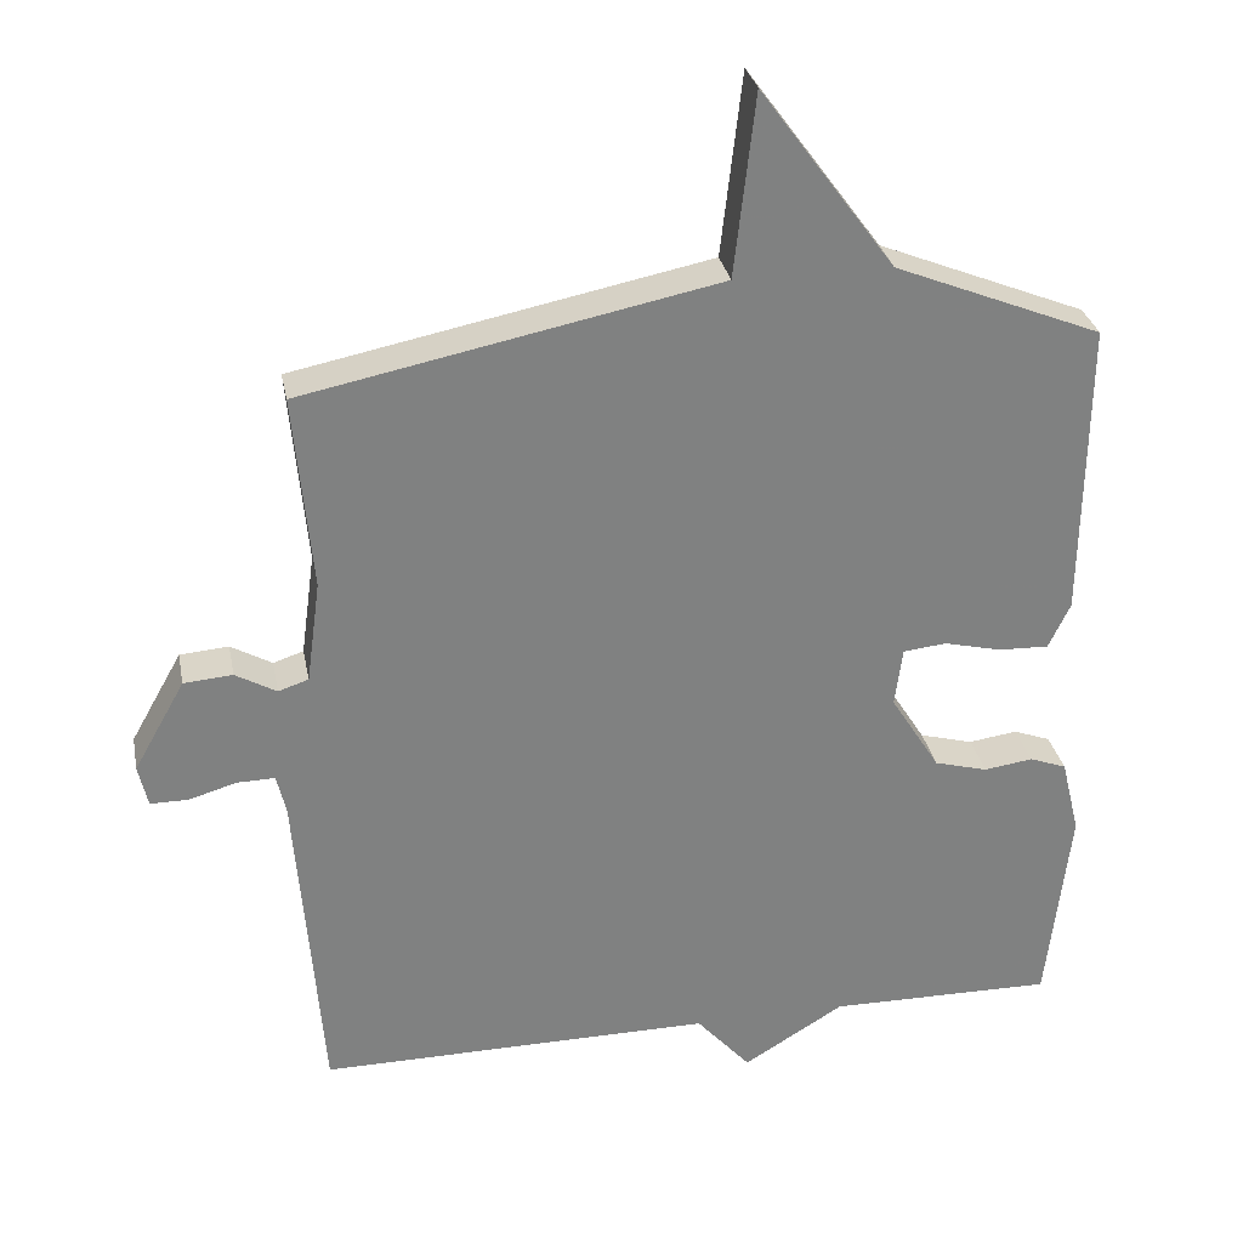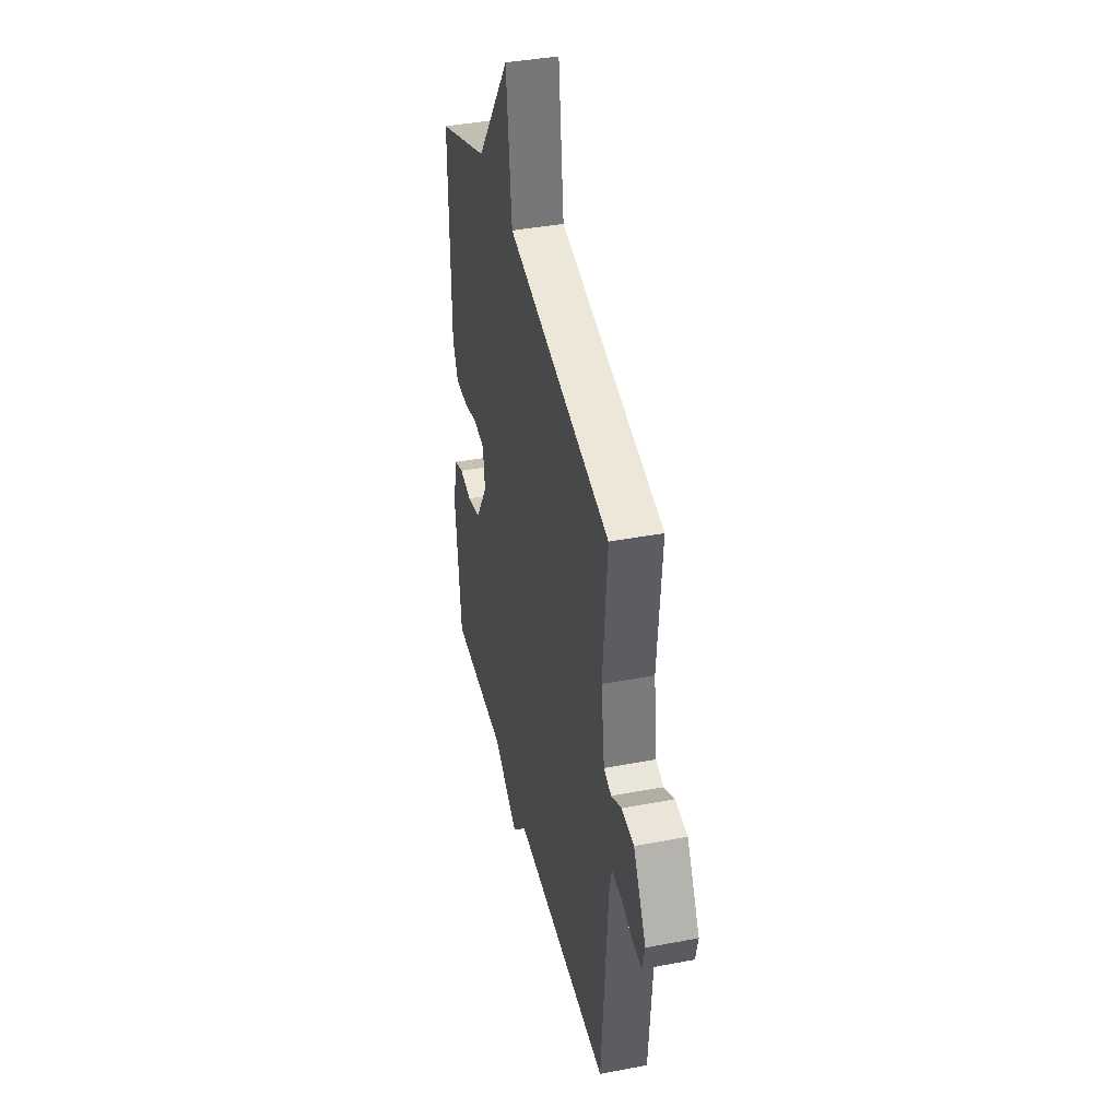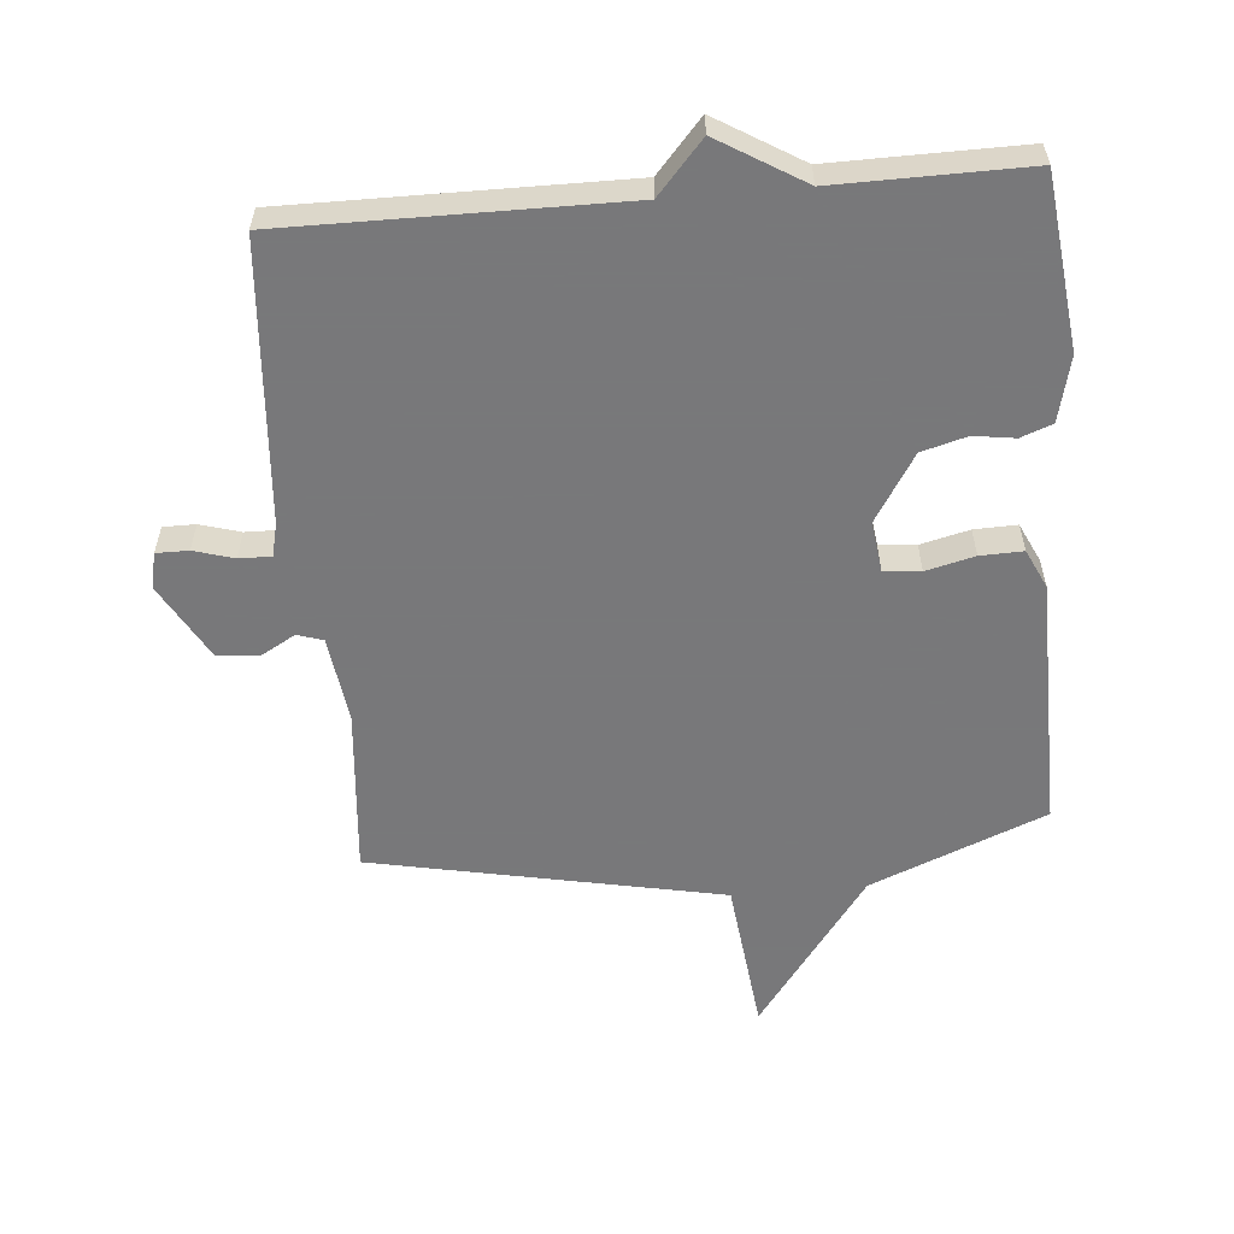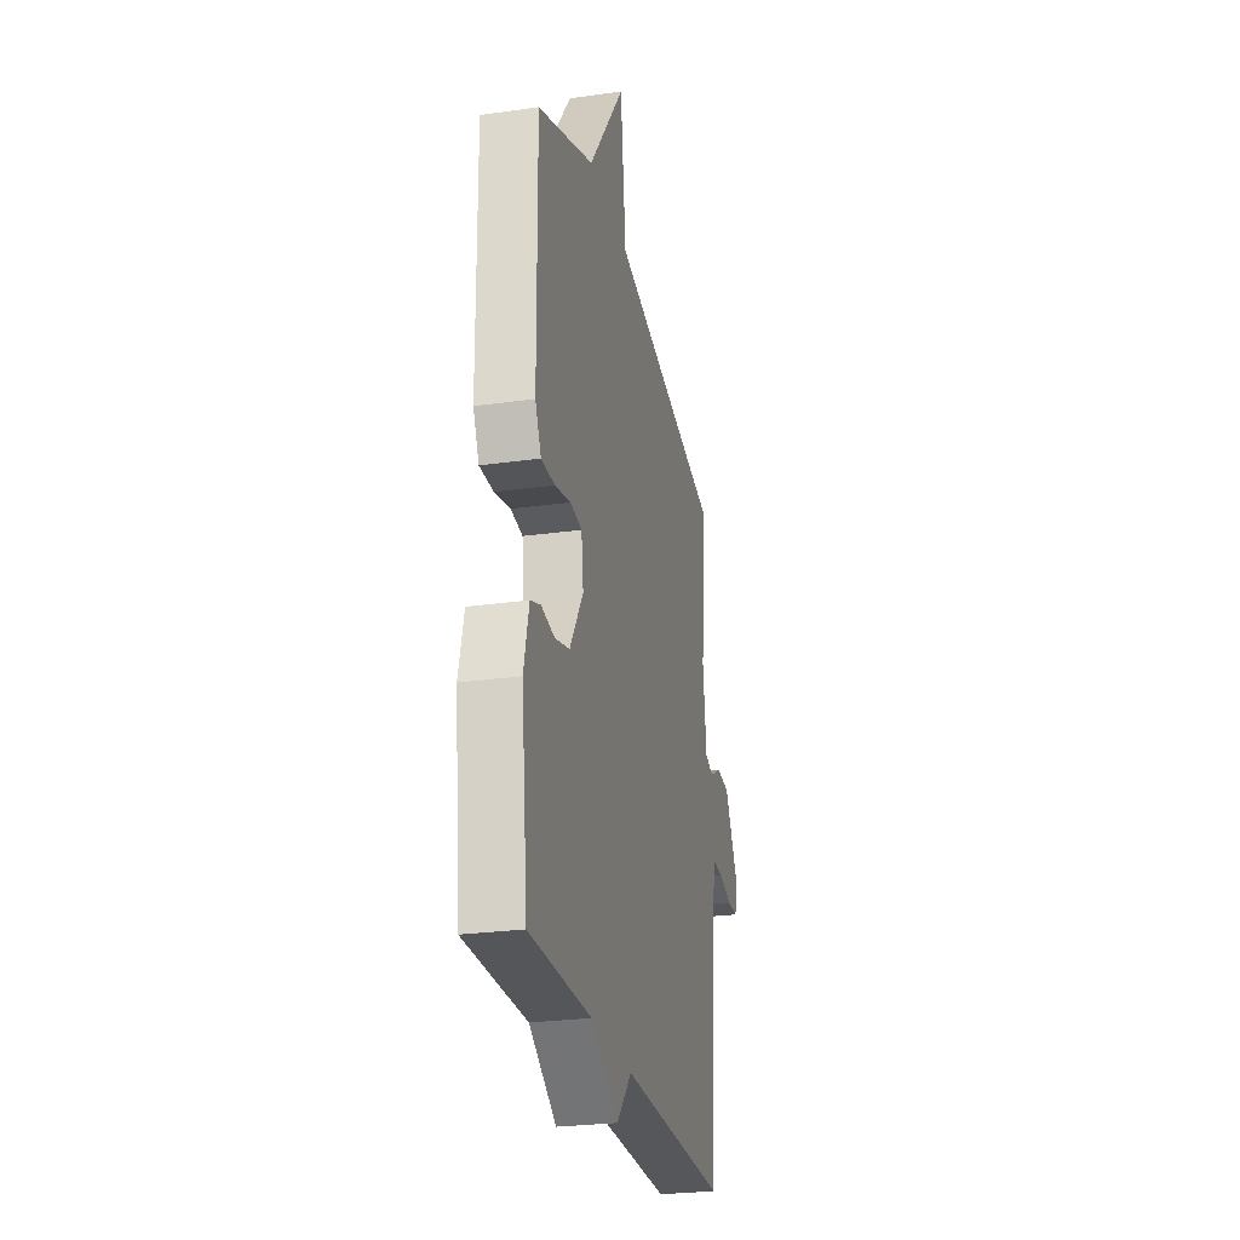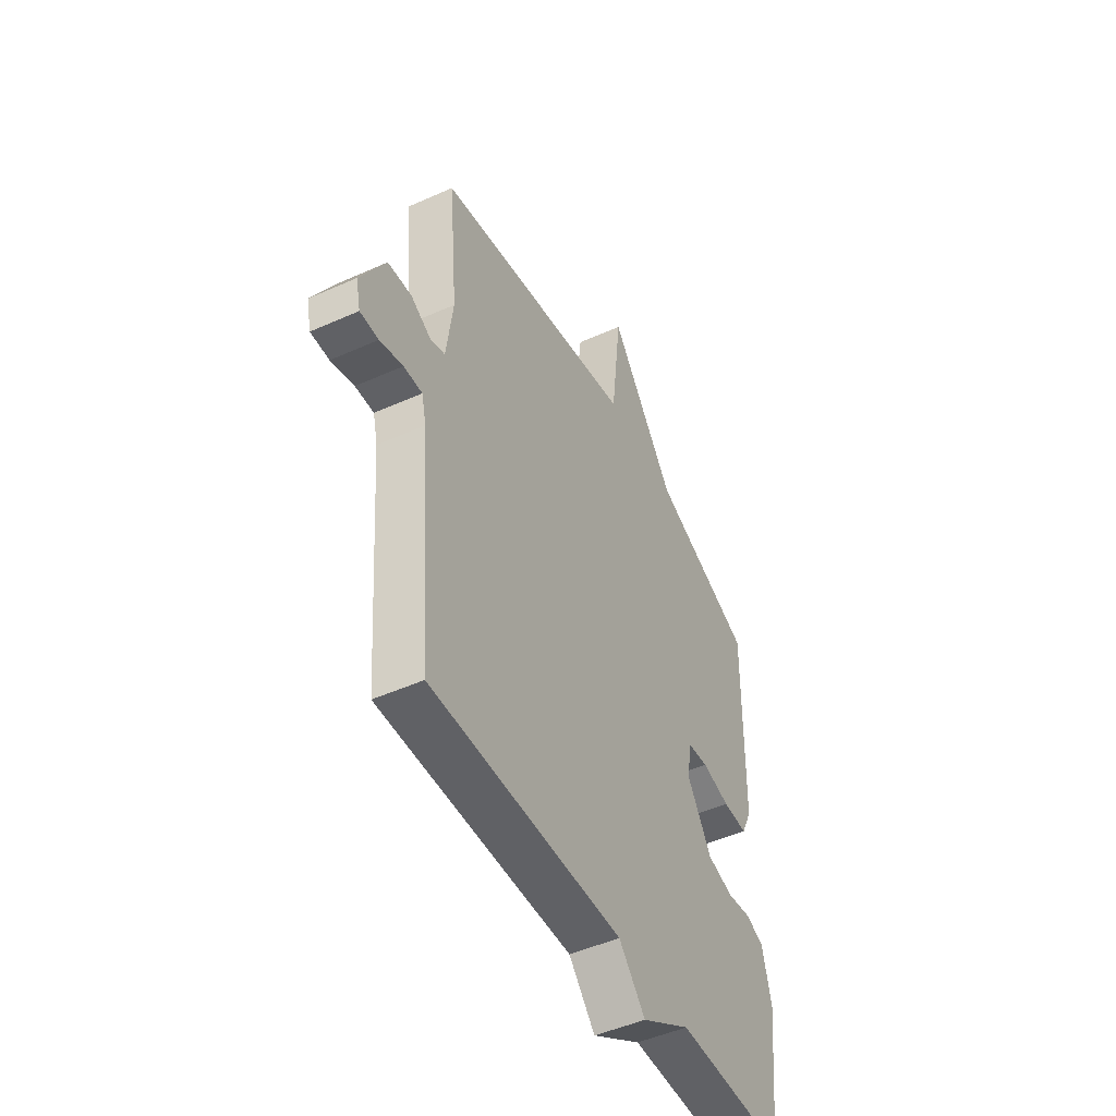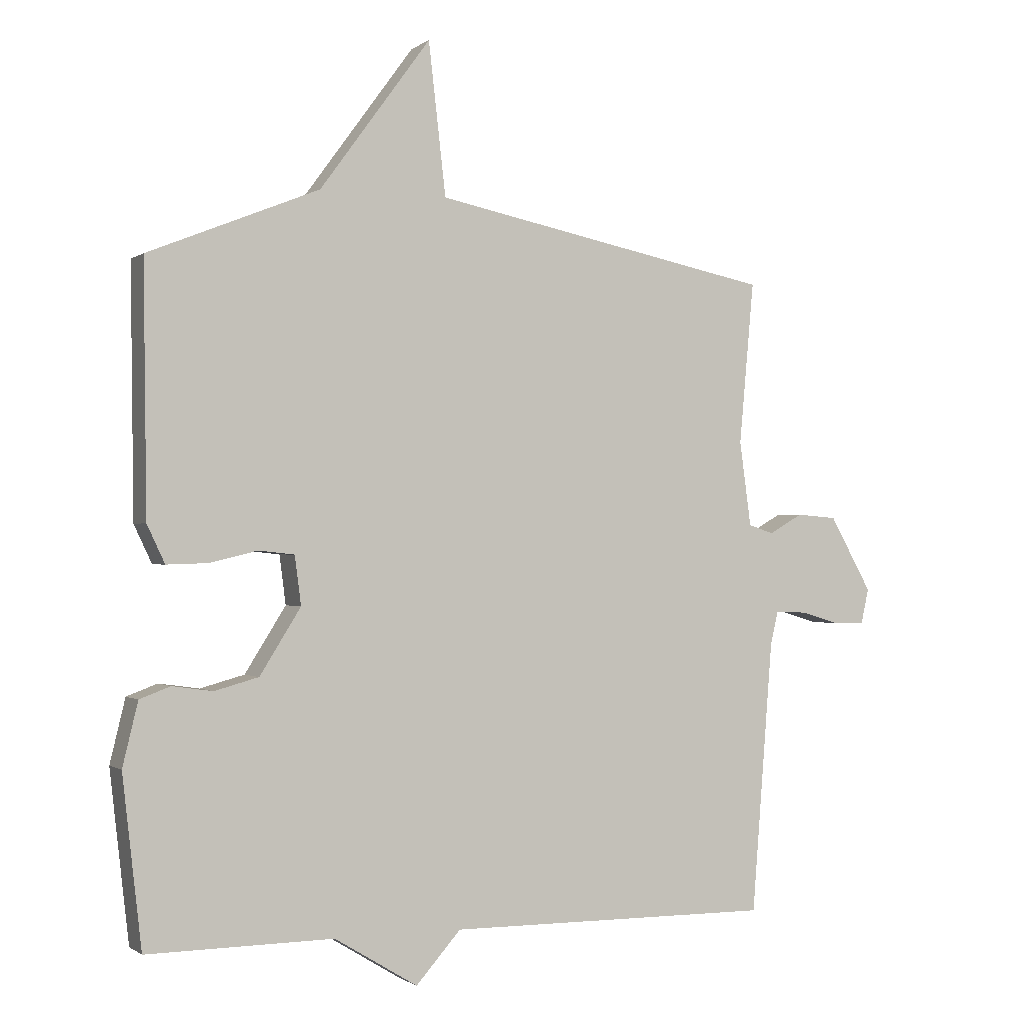
<metadata>
{"format":"obj","ext":"obj","renderer":"f3d","projection":"perspective","resolution":1024,"background":"white","views":[{"elev":30.1,"azim":169.1,"up":"+Z"},{"elev":39.9,"azim":76.8,"up":"+Z"},{"elev":-57.6,"azim":-175.0,"up":"+Y"},{"elev":-26.4,"azim":-77.6,"up":"+Z"},{"elev":-48.3,"azim":116.6,"up":"+Z"},{"elev":-0.8,"azim":-24.2,"up":"+Z"}]}
</metadata>
<code>
v 0.5 0.07 -0.5
v -0.009 0.07 -0.497
v -0.079 0.07 -0.576
v -0.209 0.07 -0.497
v -0.5 0.07 -0.5
v -0.53 0.07 -0.236
v -0.506 0.07 -0.137
v -0.458 0.07 -0.119
v -0.395 0.07 -0.128
v -0.326 0.07 -0.109
v -0.262 0.07 -0.007
v -0.272 0.07 0.069
v -0.328 0.07 0.075
v -0.402 0.07 0.057
v -0.467 0.07 0.055
v -0.495 0.07 0.114
v -0.5 0.07 0.5
v -0.233 0.07 0.608
v -0.06 0.07 0.844
v -0.033 0.07 0.608
v 0.5 0.07 0.5
v 0.477 0.07 0.247
v 0.495 0.07 0.115
v 0.534 0.07 0.102
v 0.587 0.07 0.132
v 0.65 0.07 0.127
v 0.716 0.07 0.01
v 0.704 0.07 -0.044
v 0.655 0.07 -0.044
v 0.594 0.07 -0.026
v 0.545 0.07 -0.025
v 0.533 0.07 -0.076
v 0.5 0 -0.5
v -0.009 0 -0.497
v -0.079 0 -0.576
v -0.209 0 -0.497
v -0.5 0 -0.5
v -0.53 0 -0.236
v -0.506 0 -0.137
v -0.458 0 -0.119
v -0.395 0 -0.128
v -0.326 0 -0.109
v -0.262 0 -0.007
v -0.272 0 0.069
v -0.328 0 0.075
v -0.402 0 0.057
v -0.467 0 0.055
v -0.495 0 0.114
v -0.5 0 0.5
v -0.233 0 0.608
v -0.06 0 0.844
v -0.033 0 0.608
v 0.5 0 0.5
v 0.477 0 0.247
v 0.495 0 0.115
v 0.534 0 0.102
v 0.587 0 0.132
v 0.65 0 0.127
v 0.716 0 0.01
v 0.704 0 -0.044
v 0.655 0 -0.044
v 0.594 0 -0.026
v 0.545 0 -0.025
v 0.533 0 -0.076
f 28 29 30
f 27 28 30
f 26 27 30
f 25 26 30
f 24 25 30
f 23 24 30 31
f 20 21 22
f 20 22 23
f 18 19 20
f 17 18 20
f 16 17 20
f 15 16 20
f 14 15 20
f 13 14 20
f 12 13 20 23
f 23 31 32
f 12 23 32
f 11 12 32
f 7 8 9
f 6 7 9
f 5 6 9
f 4 5 9
f 4 9 10
f 3 4 10
f 2 3 10
f 10 11 32
f 2 10 32
f 1 2 32
f 62 61 60
f 62 60 59
f 62 59 58
f 62 58 57
f 62 57 56
f 63 62 56 55
f 54 53 52
f 55 54 52
f 52 51 50
f 52 50 49
f 52 49 48
f 52 48 47
f 52 47 46
f 52 46 45
f 55 52 45 44
f 64 63 55
f 64 55 44
f 64 44 43
f 41 40 39
f 41 39 38
f 41 38 37
f 41 37 36
f 42 41 36
f 42 36 35
f 42 35 34
f 64 43 42
f 64 42 34
f 64 34 33
f 1 33 34 2
f 2 34 35 3
f 3 35 36 4
f 4 36 37 5
f 5 37 38 6
f 6 38 39 7
f 7 39 40 8
f 8 40 41 9
f 9 41 42 10
f 10 42 43 11
f 11 43 44 12
f 12 44 45 13
f 13 45 46 14
f 14 46 47 15
f 15 47 48 16
f 16 48 49 17
f 17 49 50 18
f 18 50 51 19
f 19 51 52 20
f 20 52 53 21
f 21 53 54 22
f 22 54 55 23
f 23 55 56 24
f 24 56 57 25
f 25 57 58 26
f 26 58 59 27
f 27 59 60 28
f 28 60 61 29
f 29 61 62 30
f 30 62 63 31
f 31 63 64 32
f 32 64 33 1

</code>
